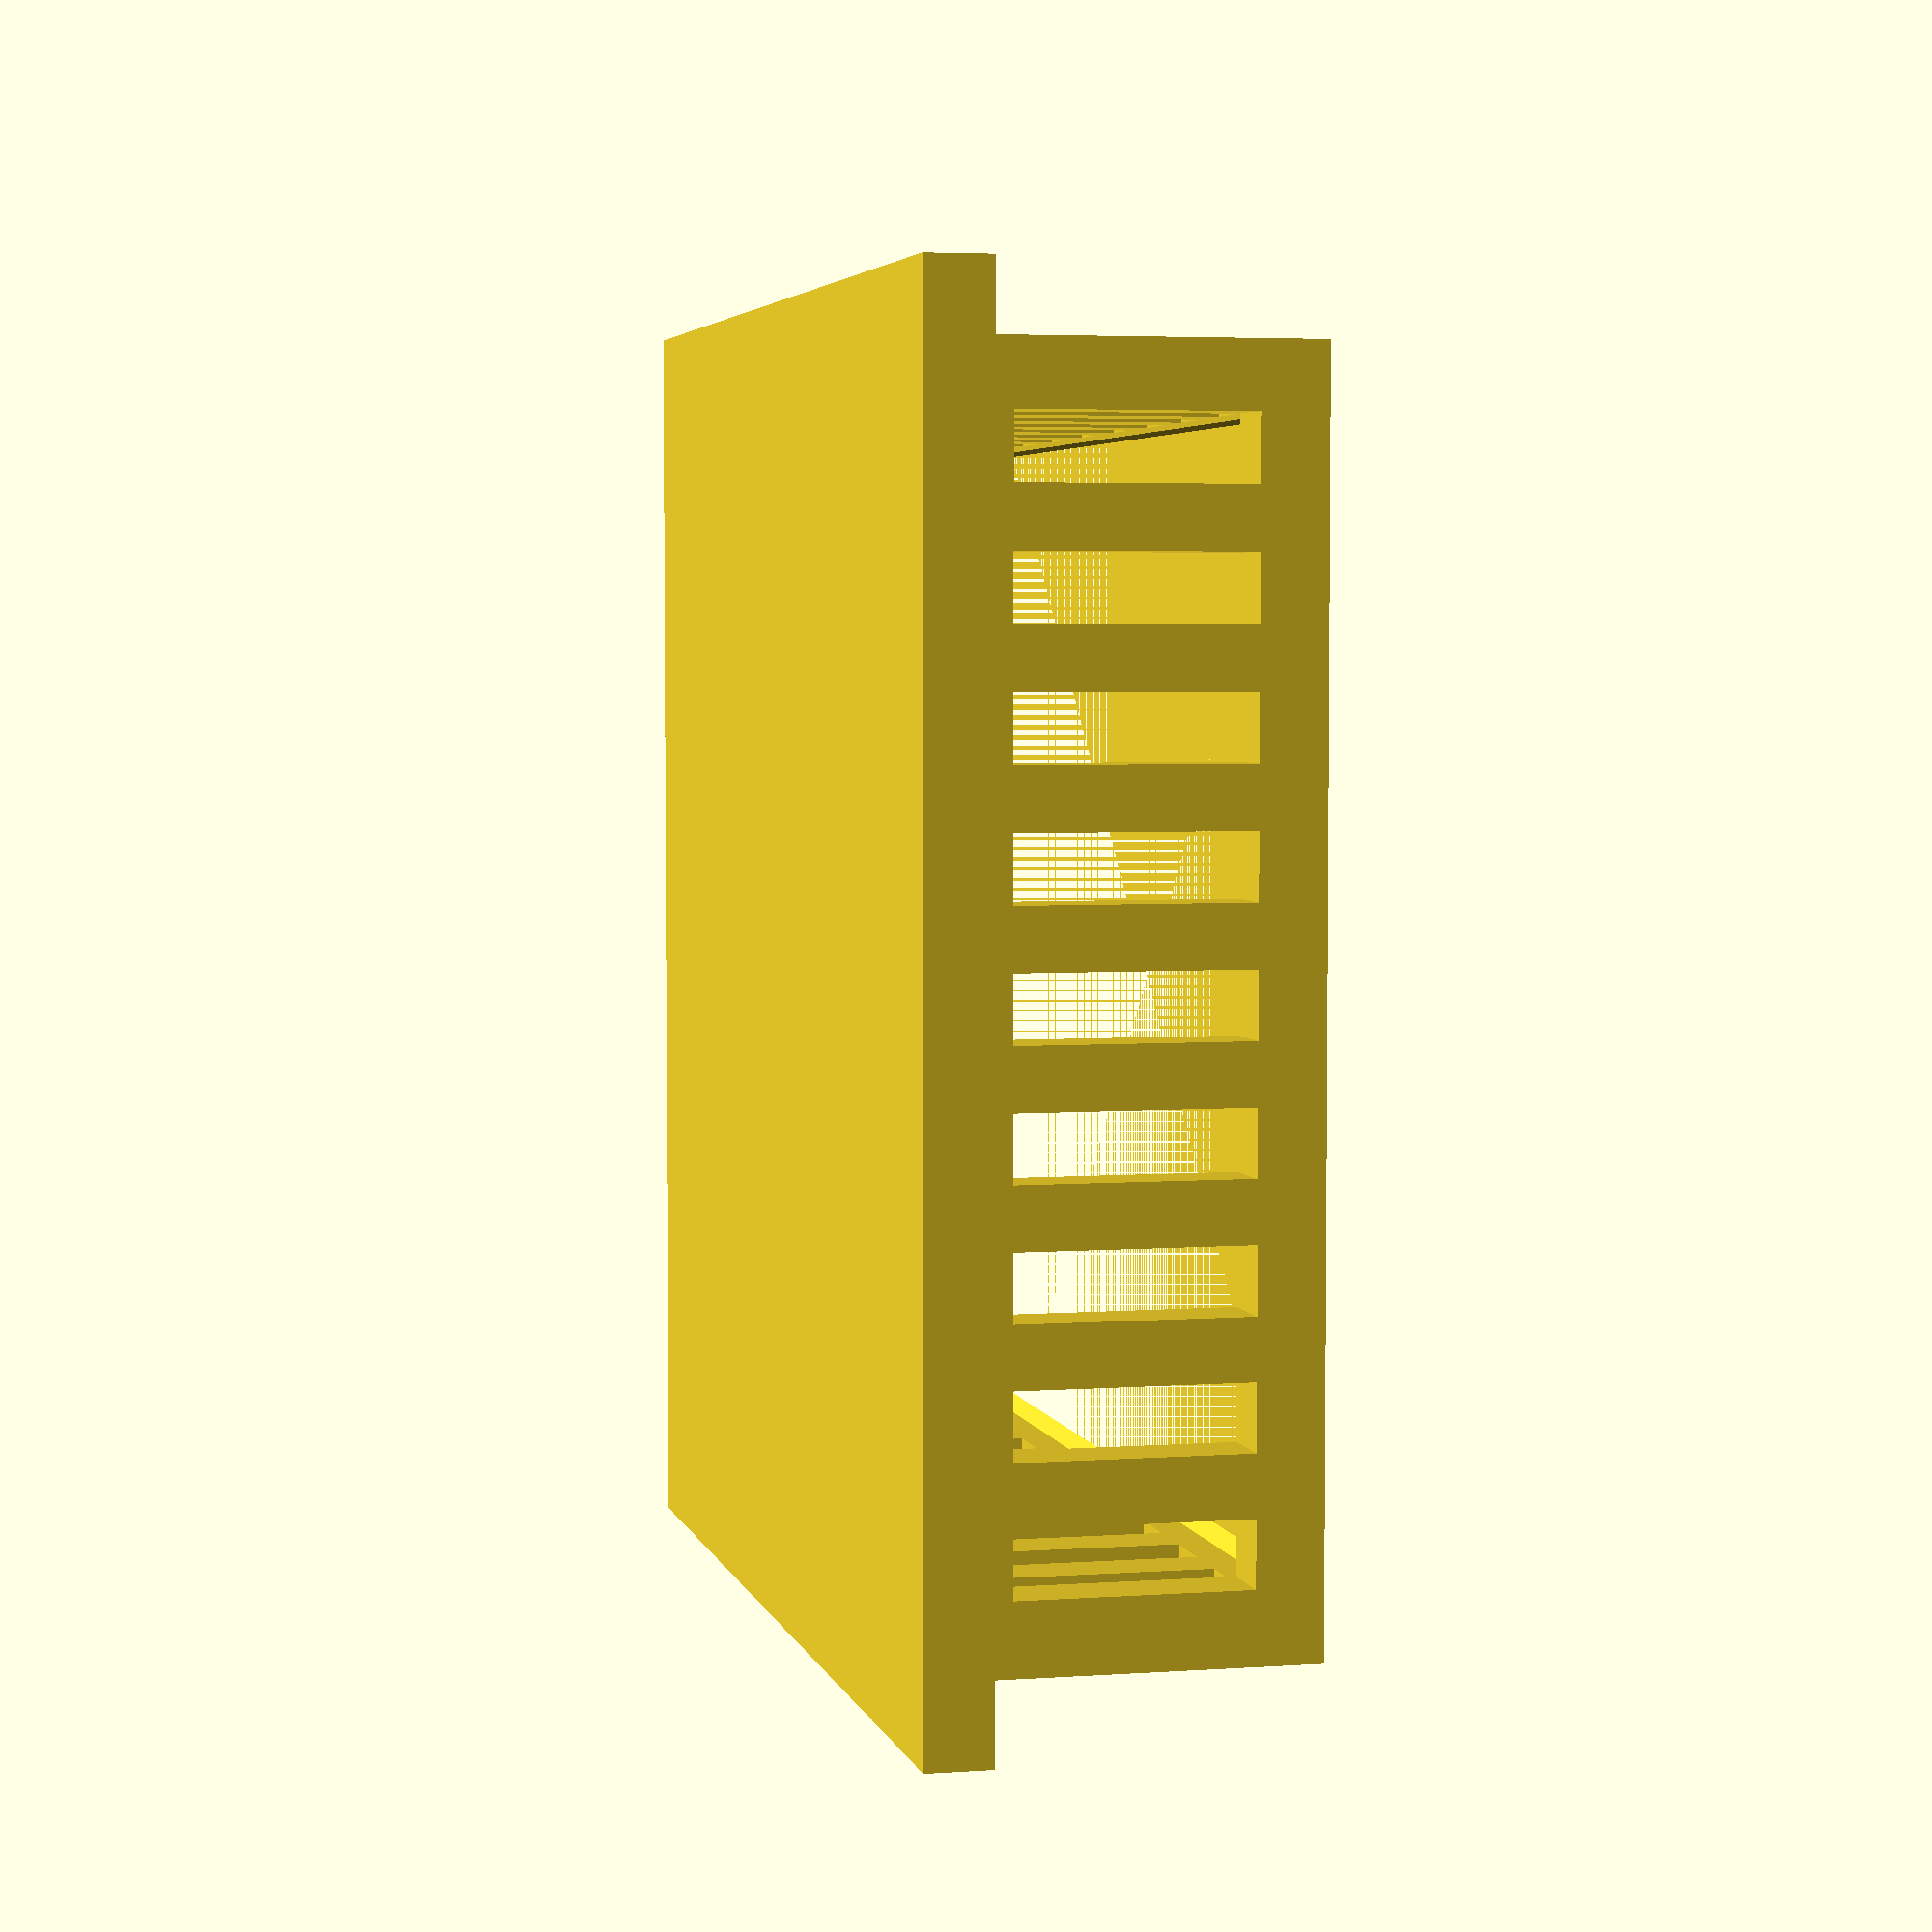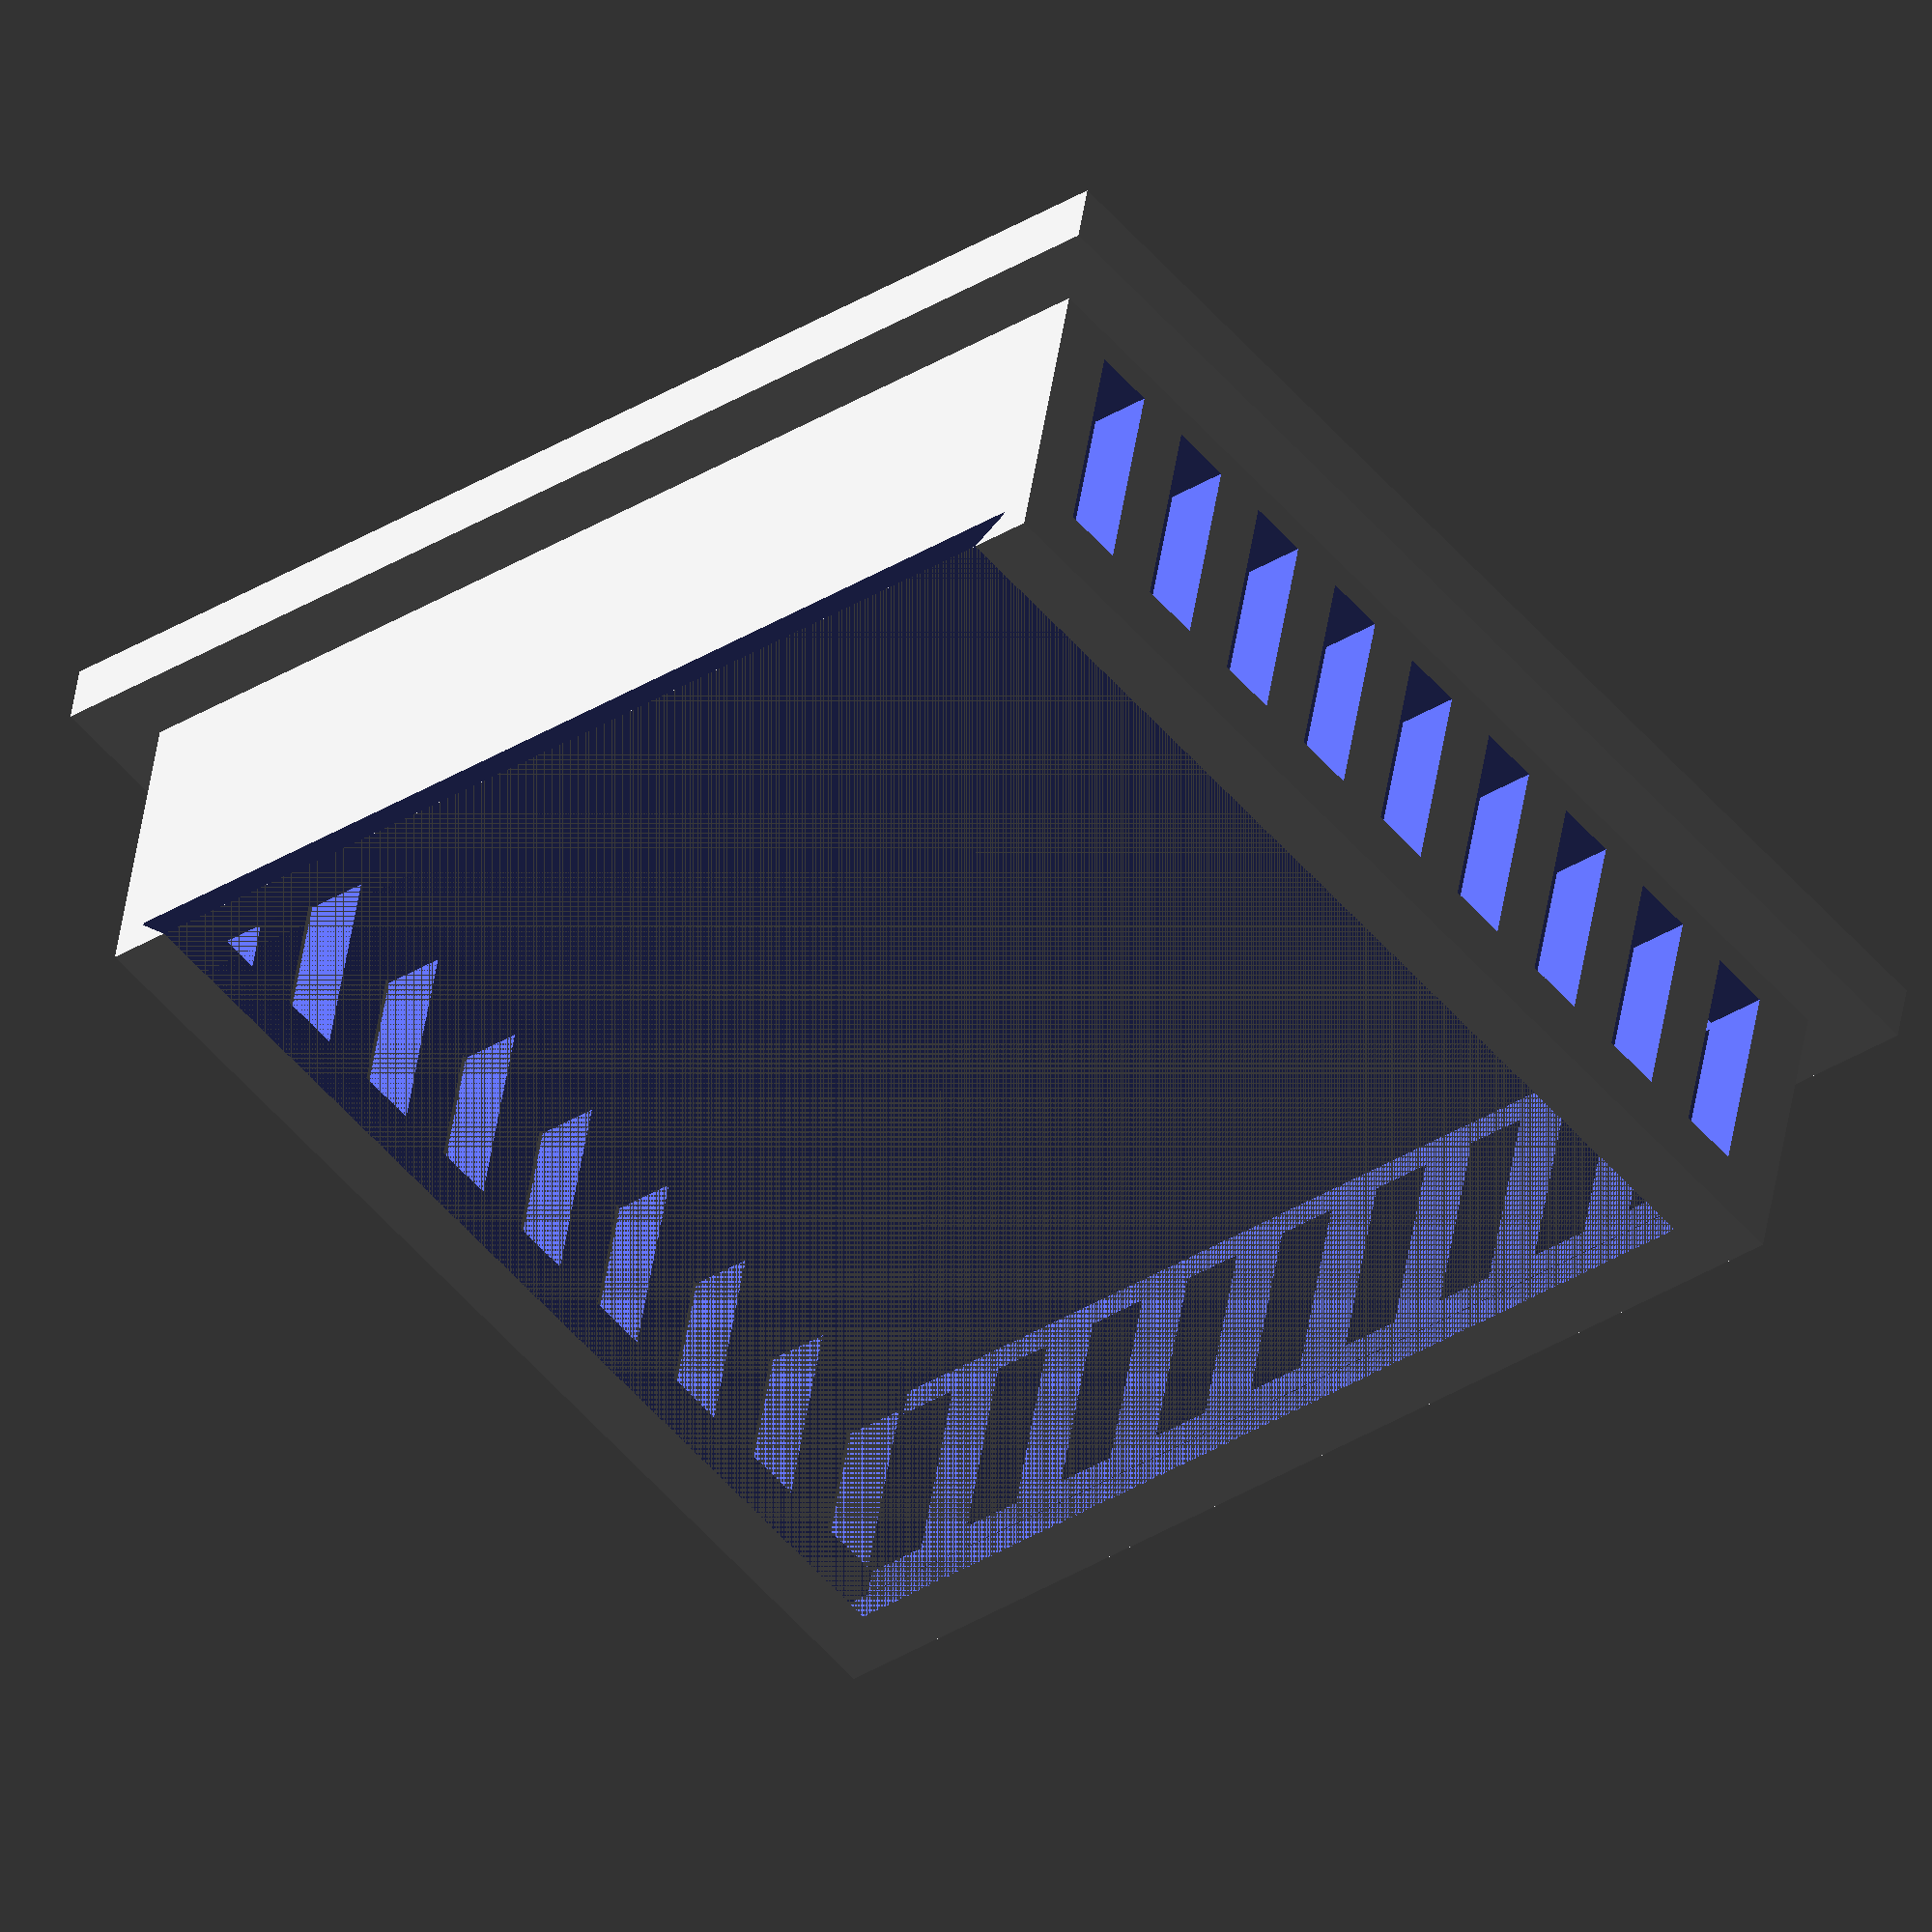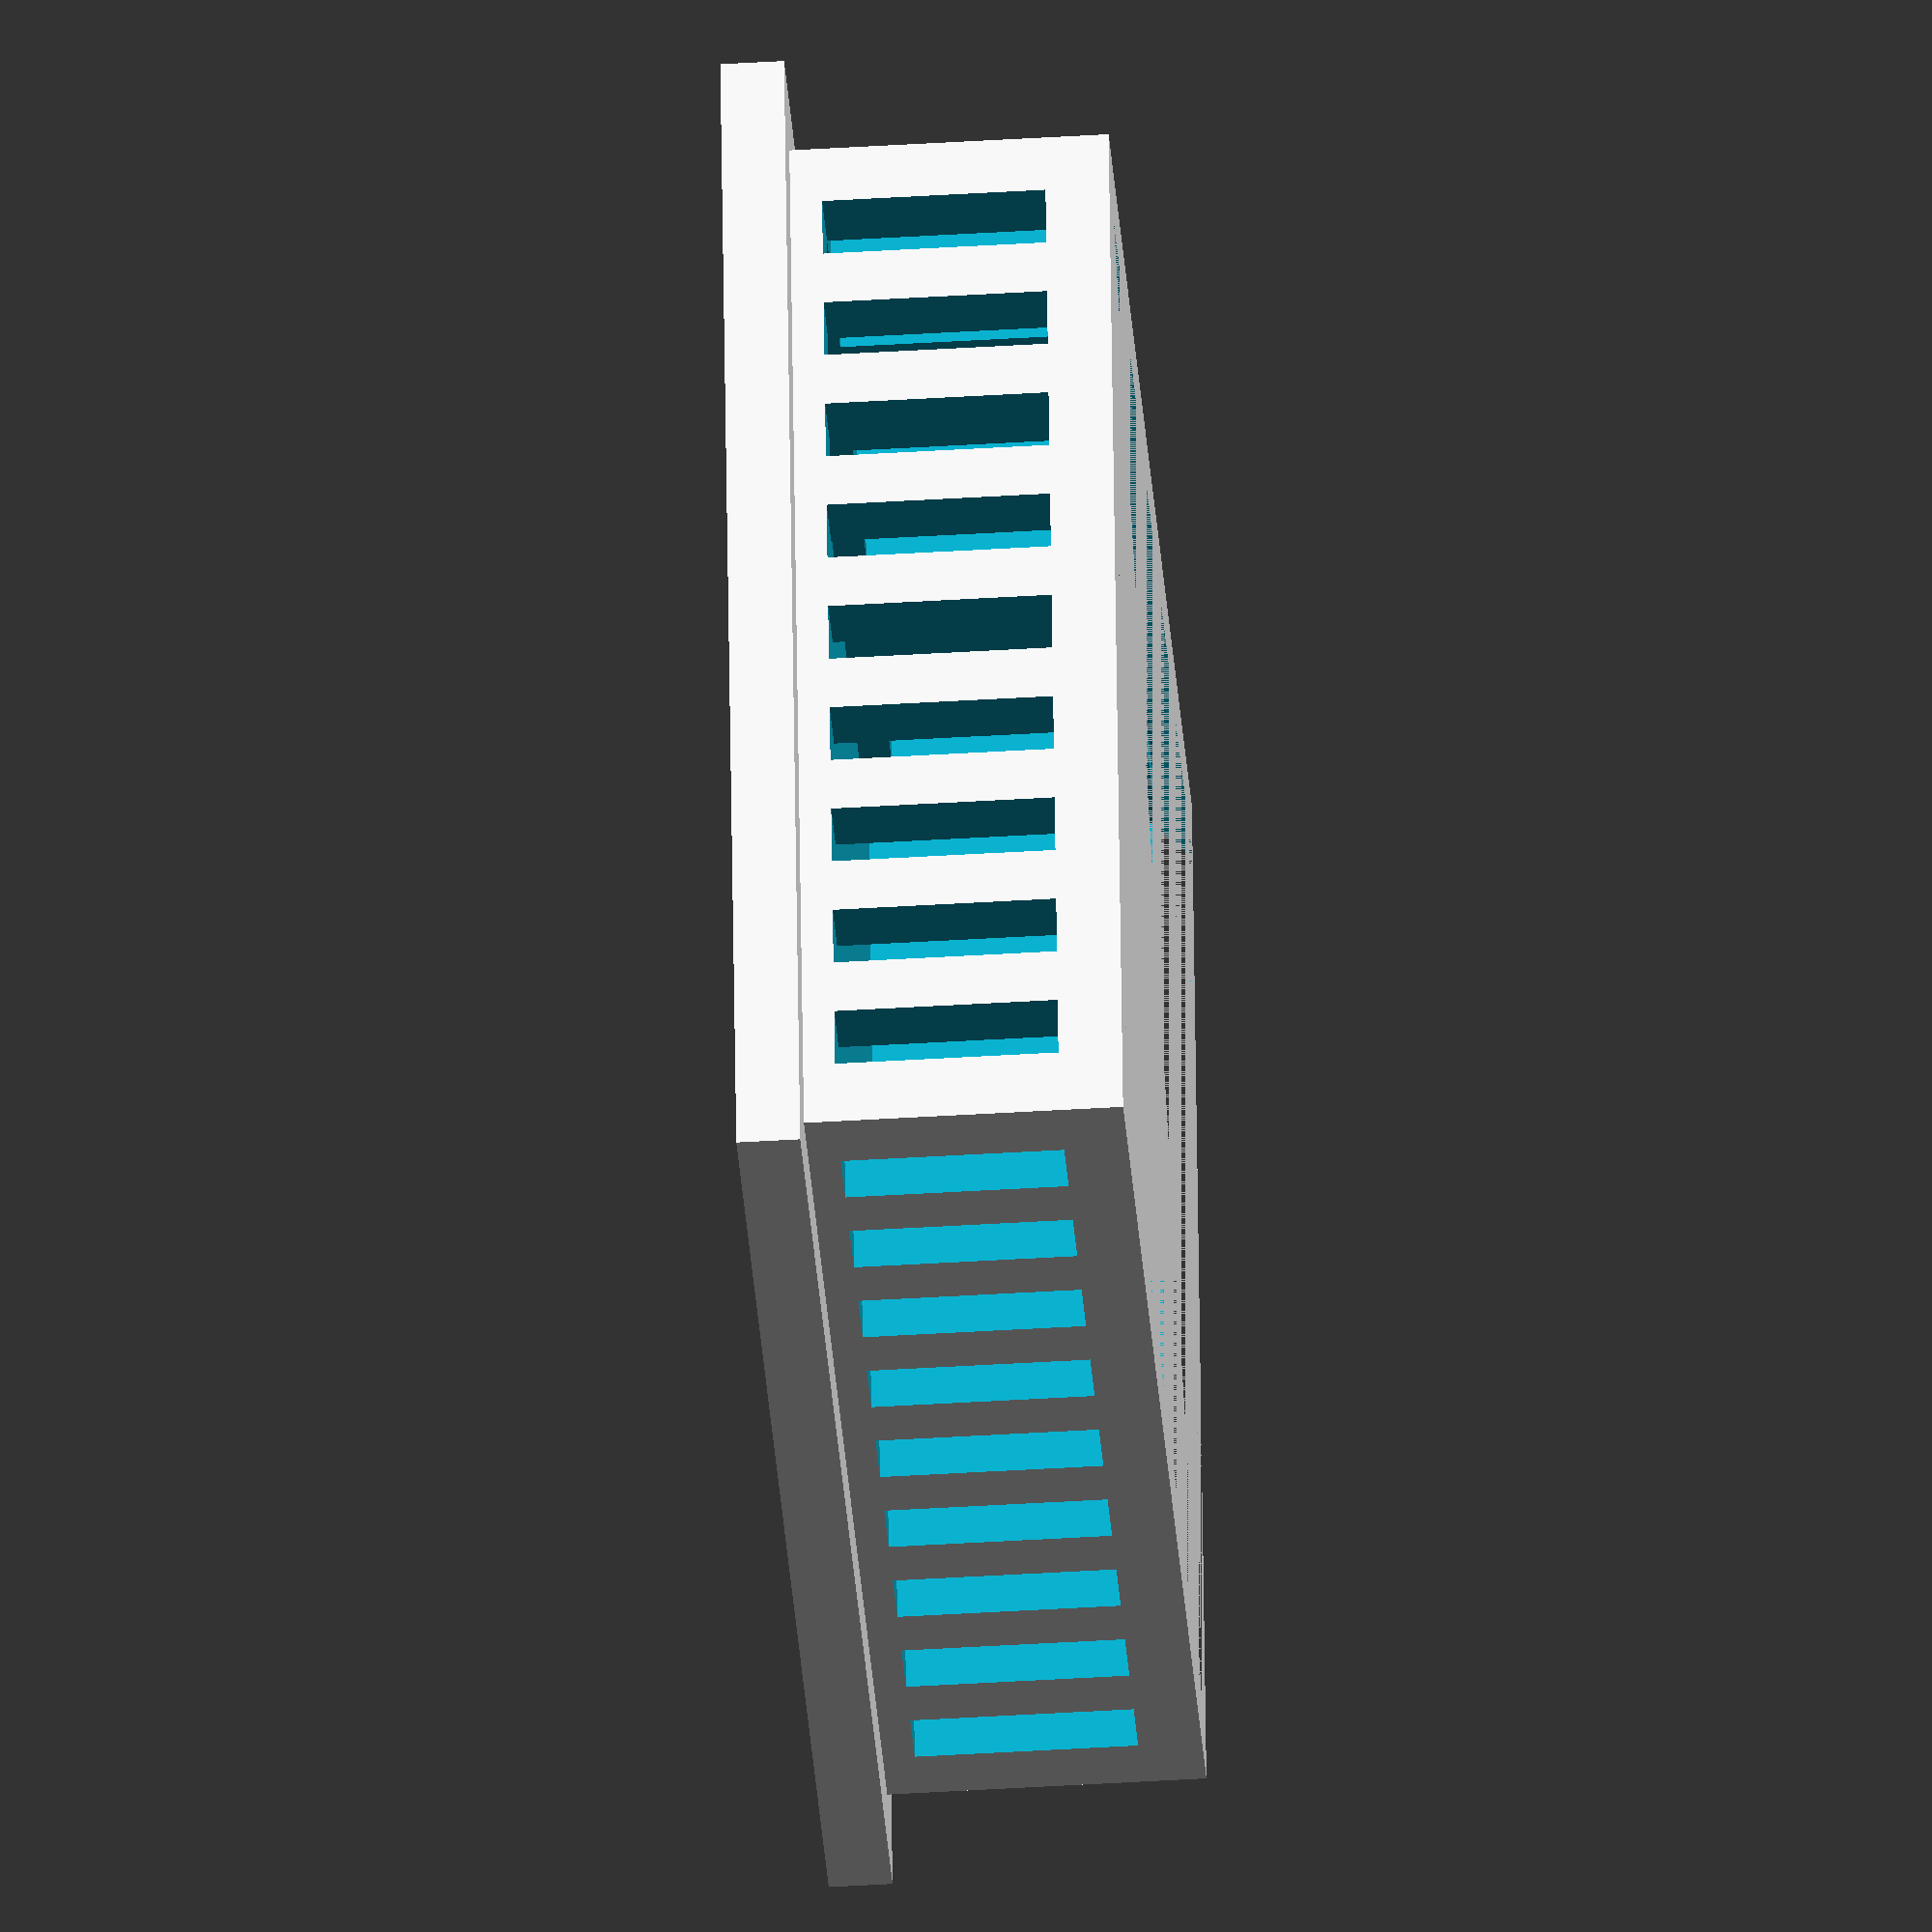
<openscad>
$fn=150;
extra=0.01;
layerHeigth=0.2;

fanXY=80;
fanZ=18;

cutoutHoleDia=37; /* set diameter of necessaty blowout hole */
cutoutHoleR=cutoutHoleDia/2;
cutoutTubeLen=30;
wallThickness=2;

screwR=1.95;
screwDistance=71.4;
fanHole=76;
frontPlateThickness=4;

module mountingScrewHoles()
{
  cylinder(r=screwR, h=frontPlateThickness, center=false);
  translate([screwDistance,0,0]) cylinder(r=screwR, h=frontPlateThickness, center=false);
  translate([0,screwDistance,0]) cylinder(r=screwR, h=frontPlateThickness, center=false);
  translate([screwDistance,screwDistance,0]) cylinder(r=screwR, h=frontPlateThickness, center=false);
}

/* translate([(fanXY-screwDistance)/2,(fanXY-screwDistance)/2,0])
mountingScrewHoles(); */

module fanMountingPlate()
{
  difference() {
    cube([fanXY,fanXY,frontPlateThickness]);

    translate([fanXY/2,fanXY/2,0])
      cylinder(r=fanHole/2, h=frontPlateThickness, center=false);

    translate([(fanXY-screwDistance)/2,(fanXY-screwDistance)/2,0])
      mountingScrewHoles();
  }
}

/* fanMountingPlate(); */


module fanOut()
{

  difference() {
    union()
    {
      fanMountingPlate();
      difference() {
        hull()
        {
          cube([fanXY,fanXY,fanZ]);
          translate([fanXY/2,0,cutoutHoleR]) rotate([-90,0,0]) cylinder(r=cutoutHoleR,h=fanXY);
        }
        hull()
        {
          translate([wallThickness,wallThickness,0]) cube([fanXY-wallThickness*2,fanXY-wallThickness*2,fanZ]);
          translate([fanXY/2,wallThickness,cutoutHoleR]) rotate([-90,0,0]) cylinder(r=cutoutHoleR-wallThickness/2,h=fanXY-wallThickness*2);
        }
      }
      translate([fanXY/2,-cutoutTubeLen,cutoutHoleR]) rotate([-90,0,0]) cylinder(r=cutoutHoleR,h=cutoutTubeLen);
    }
    translate([fanXY/2,-cutoutTubeLen,cutoutHoleR]) rotate([-90,0,0]) cylinder(r=cutoutHoleR-wallThickness,h=cutoutTubeLen+wallThickness-layerHeigth);
  }
}

/* fanOut(); */


module filterEdge()
{
/* translate([0,0,0])  cylinder(r=cutoutHoleR,h=10); */
  difference()
  {
    union()
    {
      cube([cutoutHoleR*4+wallThickness*2,cutoutHoleR*2+wallThickness*2,10+wallThickness]);
      translate([cutoutHoleR*4+wallThickness*2,cutoutHoleR+wallThickness,0])
        cylinder(r=cutoutHoleR+wallThickness,h=wallThickness*2+20);

      hull()
      {
        translate([0,cutoutHoleR*2+wallThickness*2,0])
        cube([cutoutHoleR*2+wallThickness*2,1,10+wallThickness]);

        translate([cutoutHoleR+wallThickness,80,cutoutHoleR+wallThickness+1])
          rotate([-90,0,0])
          cylinder(r=cutoutHoleR+wallThickness,h=1);
      }

      translate([cutoutHoleR+wallThickness,80,cutoutHoleR+wallThickness+1])
        rotate([-90,0,0])
        cylinder(r=cutoutHoleR+wallThickness,h=20);
    }

    translate([cutoutHoleR*4+wallThickness*2,cutoutHoleR+wallThickness,wallThickness])
      cylinder(r=cutoutHoleR,h=10-wallThickness);

    translate([cutoutHoleR*4+wallThickness*2,cutoutHoleR+wallThickness,10+0.2])
      cylinder(r=cutoutHoleR,h=10+wallThickness*2);

    translate([wallThickness,wallThickness,wallThickness]) cube([cutoutHoleR*4+wallThickness*2,cutoutHoleR*2,10-wallThickness]);

    translate([wallThickness,cutoutHoleR*2,wallThickness])
    cube([cutoutHoleR*2,wallThickness*2+extra,10-wallThickness]);

    hull()
    {
      translate([wallThickness,cutoutHoleR*2+wallThickness*2,wallThickness])
      cube([cutoutHoleR*2,1,10-wallThickness]);

      translate([cutoutHoleR+wallThickness,80,cutoutHoleR+wallThickness+1])
        rotate([-90,0,0])
        cylinder(r=cutoutHoleR,h=1);
    }

    translate([cutoutHoleR+wallThickness,80,cutoutHoleR+wallThickness+1])
      rotate([-90,0,0])
      cylinder(r=cutoutHoleR,h=20+extra);

    translate([wallThickness,wallThickness,-extra])
      cube([cutoutHoleR*2,cutoutHoleR*2,wallThickness+extra*2]);
  }
}


/* difference()
{
  filterEdge();
  translate([0,0,0])
  cube([100,cutoutHoleR*2+wallThickness*2,40]);
} */

/* difference()
{
  filterEdge();
  translate([0,cutoutHoleR*2+wallThickness*2,0])
  cube([100,cutoutHoleR*2+wallThickness*2+21,50]);

  if(0)
  {
    translate([0,cutoutHoleR,0])
    cube([100,cutoutHoleR*2+wallThickness*2+21,50]);
  }
} */


module filterCardridge()
{
  difference()
  {
    union()
    {
      cube([cutoutHoleR*2+wallThickness*2,cutoutHoleR*2+wallThickness*2,wallThickness]);
      translate([wallThickness+extra,wallThickness+extra,wallThickness]) cube([cutoutHoleR*2-extra*2,cutoutHoleR*2-extra*2,10]);
    }
    translate([wallThickness*2,wallThickness*2,wallThickness])
      cube([cutoutHoleR*2-wallThickness*2,cutoutHoleR*2-wallThickness*2,10]);

    translate([0,0,wallThickness])
    hull()
    {
      translate([wallThickness,wallThickness*2-1,10-1]) cube([cutoutHoleR*2-wallThickness+extra*2,cutoutHoleR*2-wallThickness*2+2,0.1]);
      translate([wallThickness,wallThickness*2,10-0.1]) cube([cutoutHoleR*2-wallThickness+extra*2,cutoutHoleR*2-wallThickness*2,0.1]);
    }

    for(i=[0:8])
    {
      translate([0,3.85*i,0])
      translate([wallThickness*2,wallThickness*2,wallThickness+1])
        cube([cutoutHoleR*2,2,7]);
    }

    for(i=[0:8])
    {
      translate([3.85*i,0,0])
      translate([wallThickness*2,wallThickness,wallThickness+1])
        cube([2,cutoutHoleR*2,7]);
    }
  }
}

translate([0,0,-18])
filterCardridge();


module cardridgeTopSlide()
{
  /* closeing plate for cardridge */
  hull()
  {
    translate([wallThickness,wallThickness*2-1,10-1]) cube([cutoutHoleR*2-wallThickness,cutoutHoleR*2-wallThickness*2+2-0.4,0.1]);
    translate([wallThickness,wallThickness*2,10-0.1]) cube([cutoutHoleR*2-wallThickness,cutoutHoleR*2-wallThickness*2-0.4,0.1]);
  }
}
/* cardridgeTopSlide(); */

</openscad>
<views>
elev=176.0 azim=0.0 roll=283.2 proj=p view=wireframe
elev=314.8 azim=50.9 roll=8.1 proj=o view=solid
elev=224.6 azim=350.1 roll=265.9 proj=o view=solid
</views>
